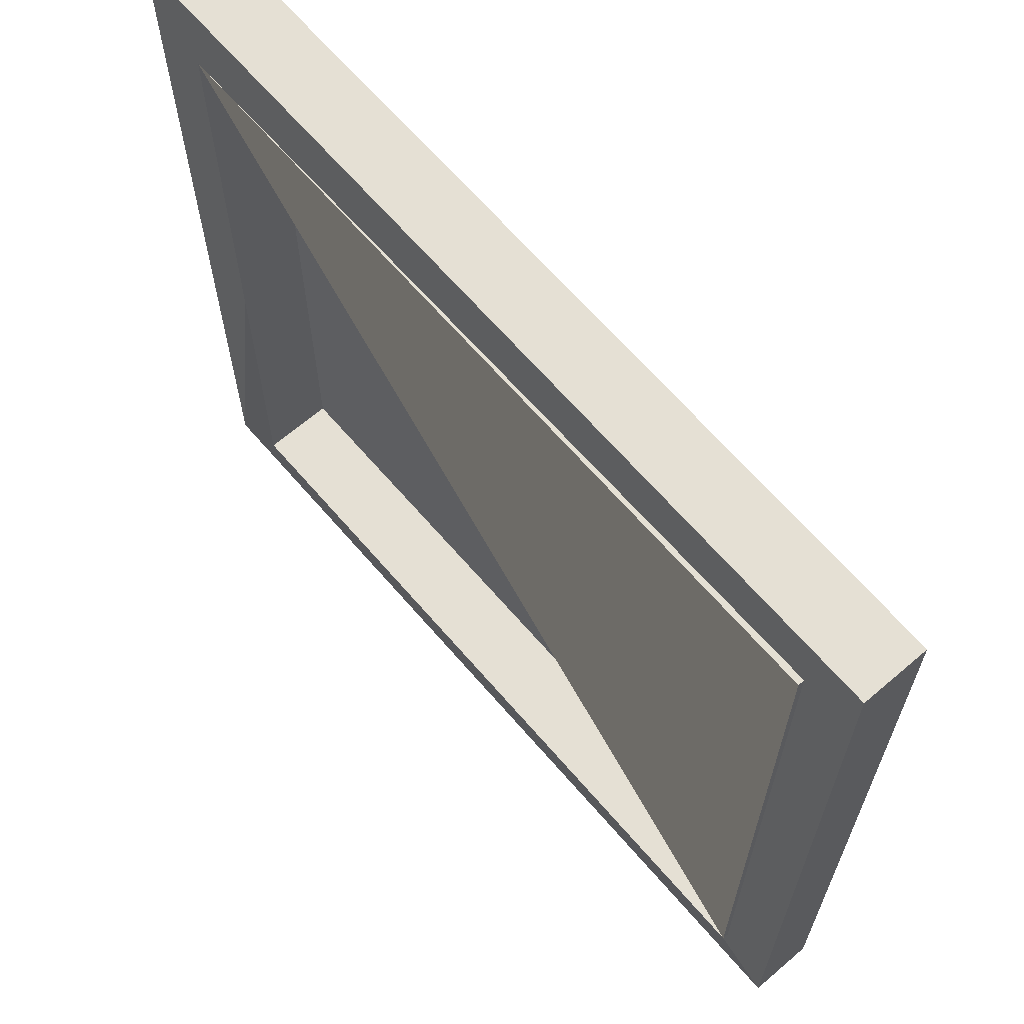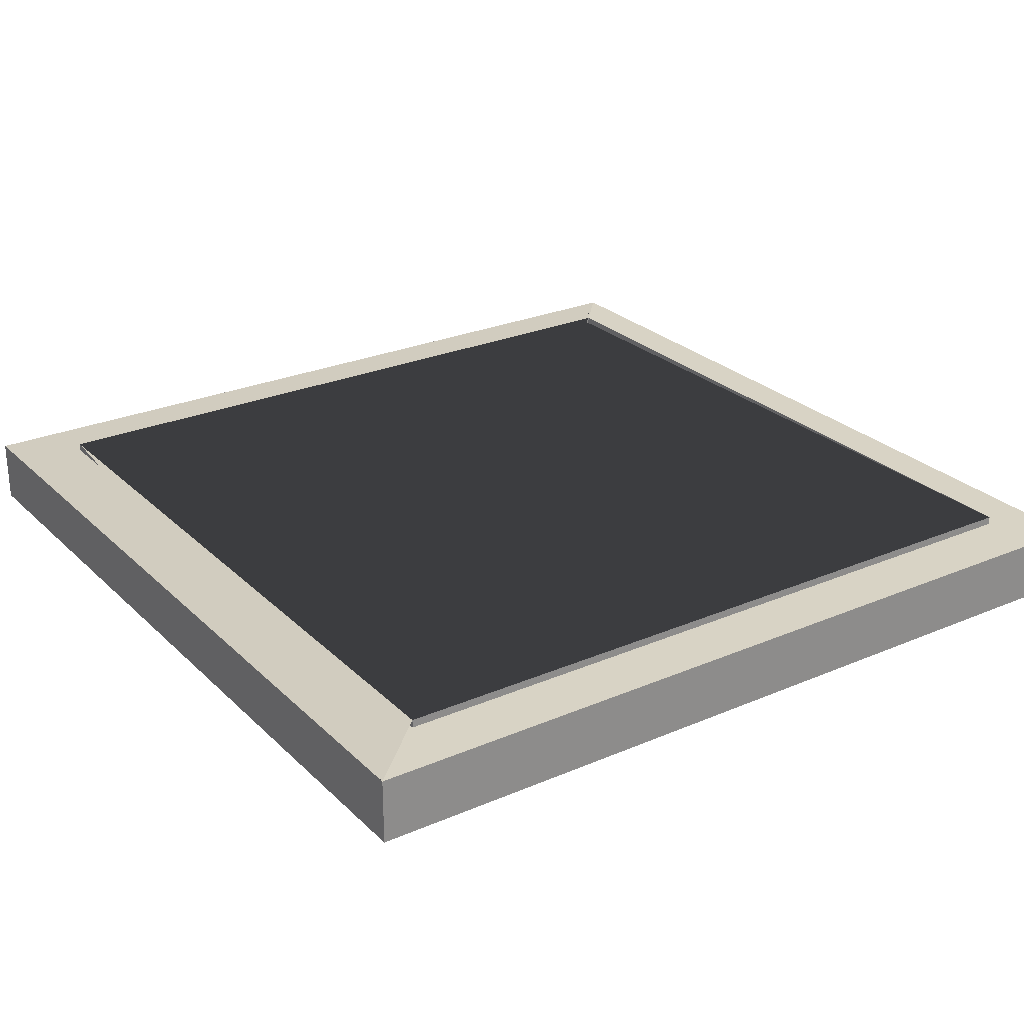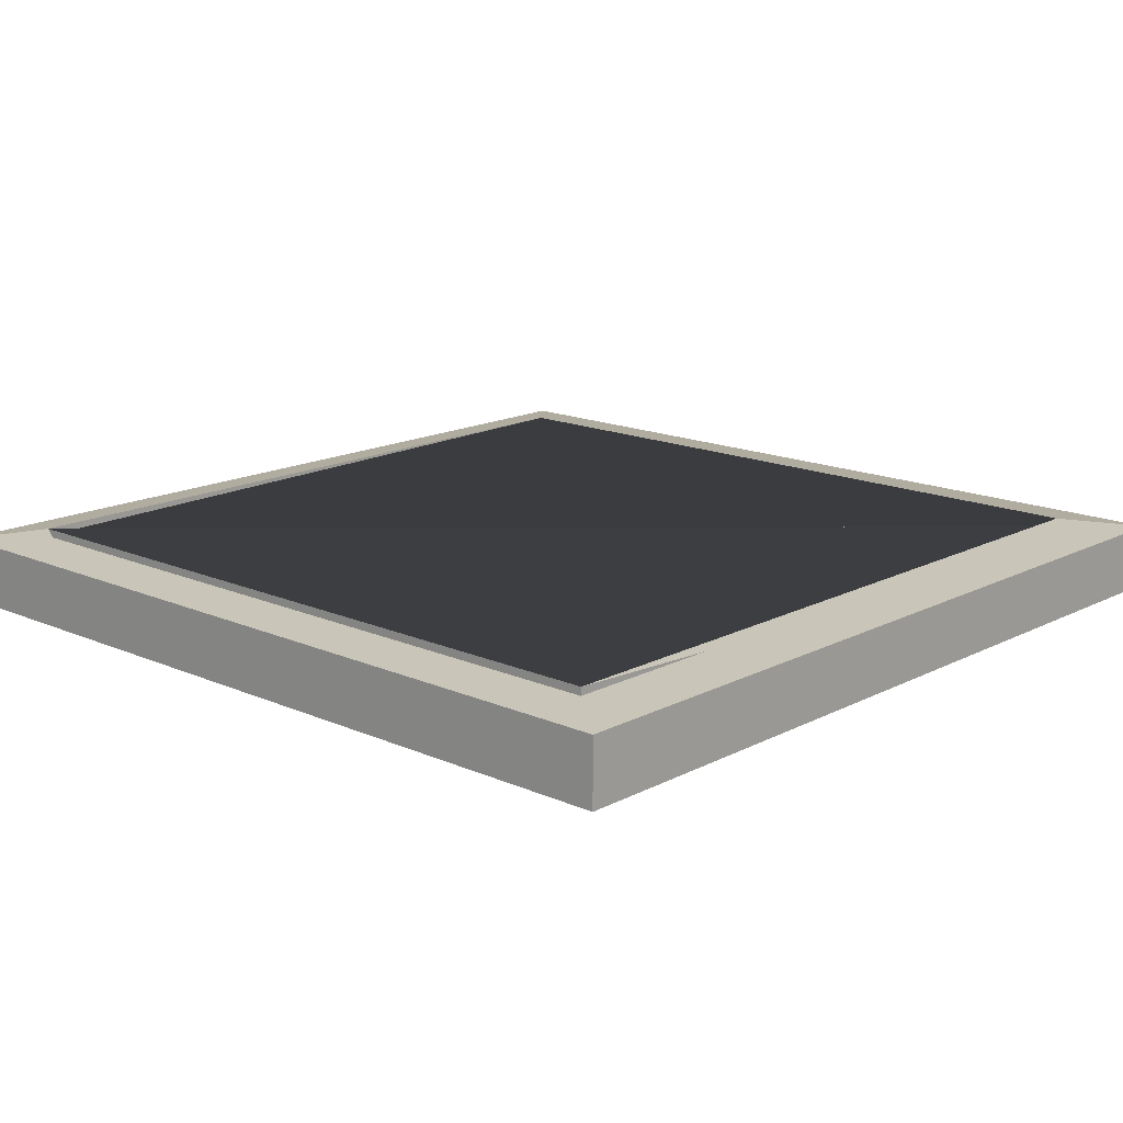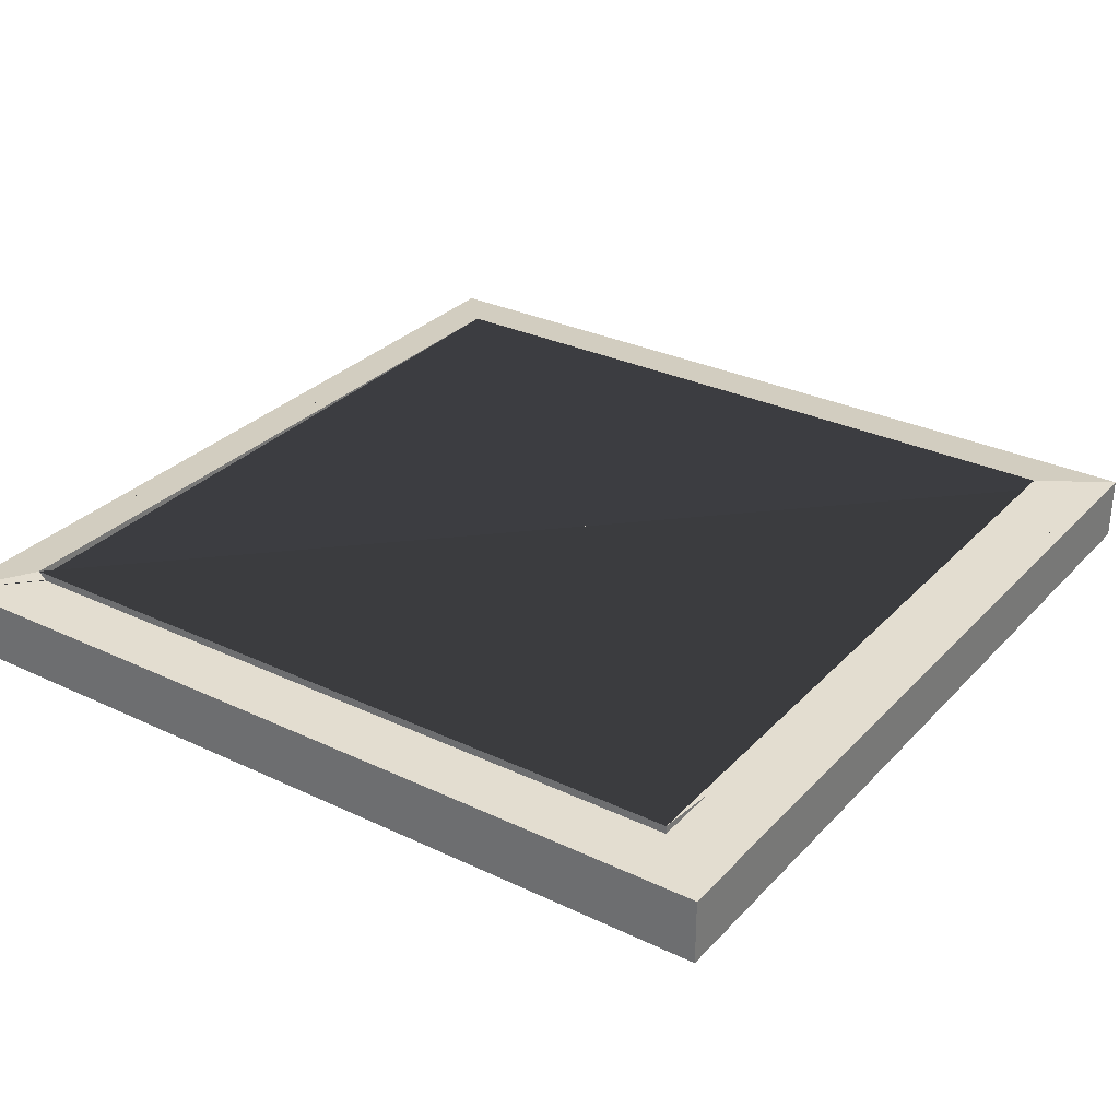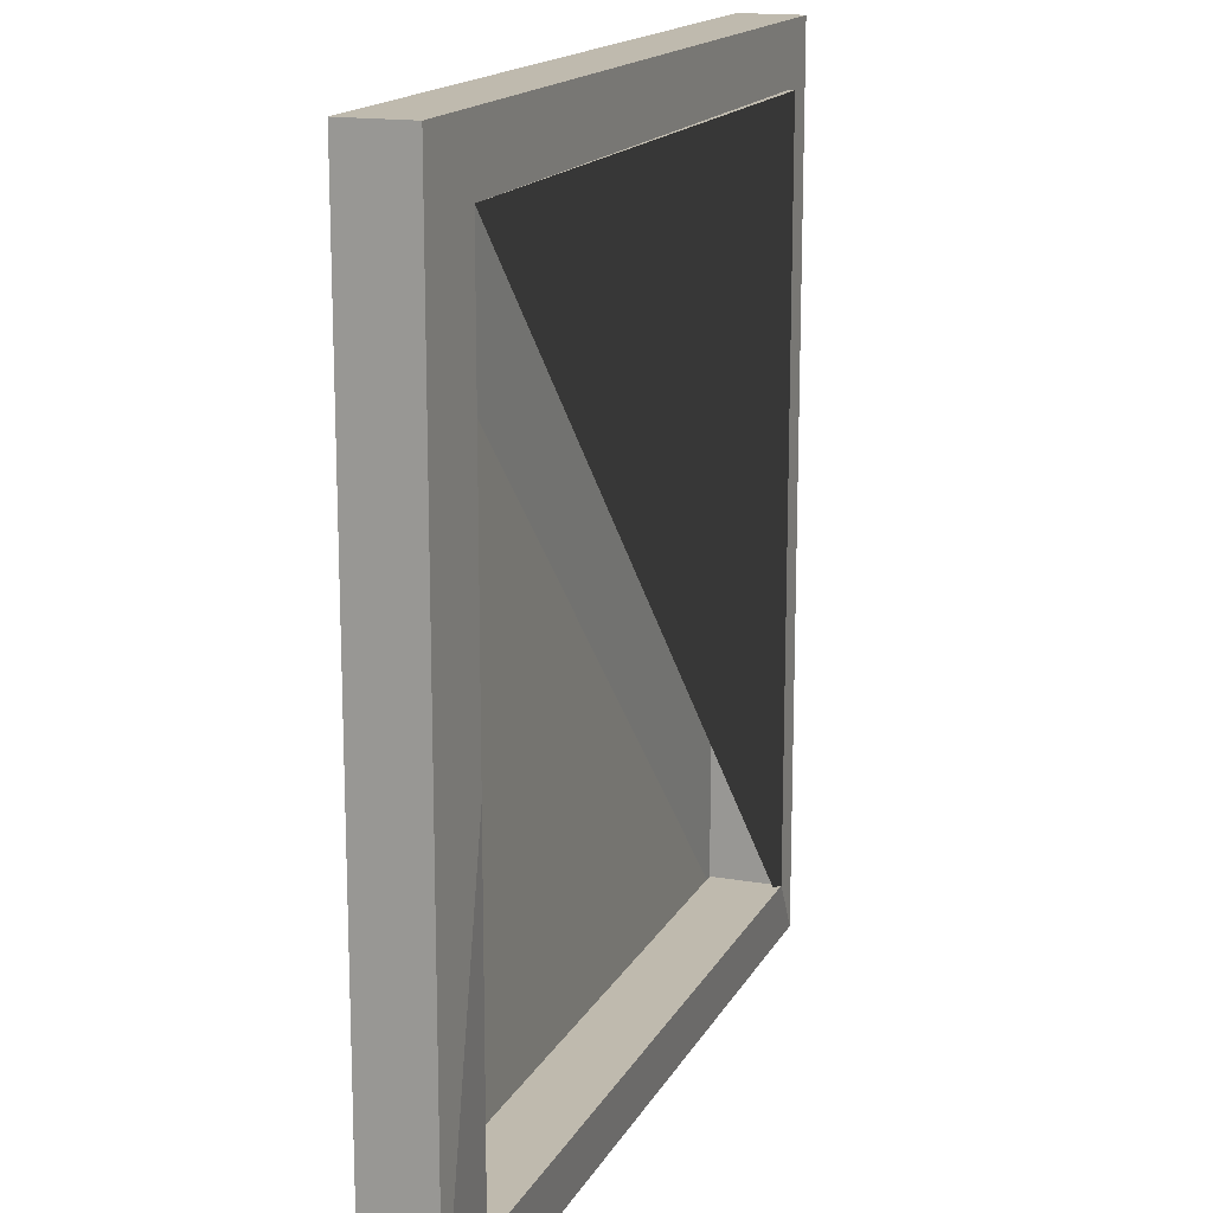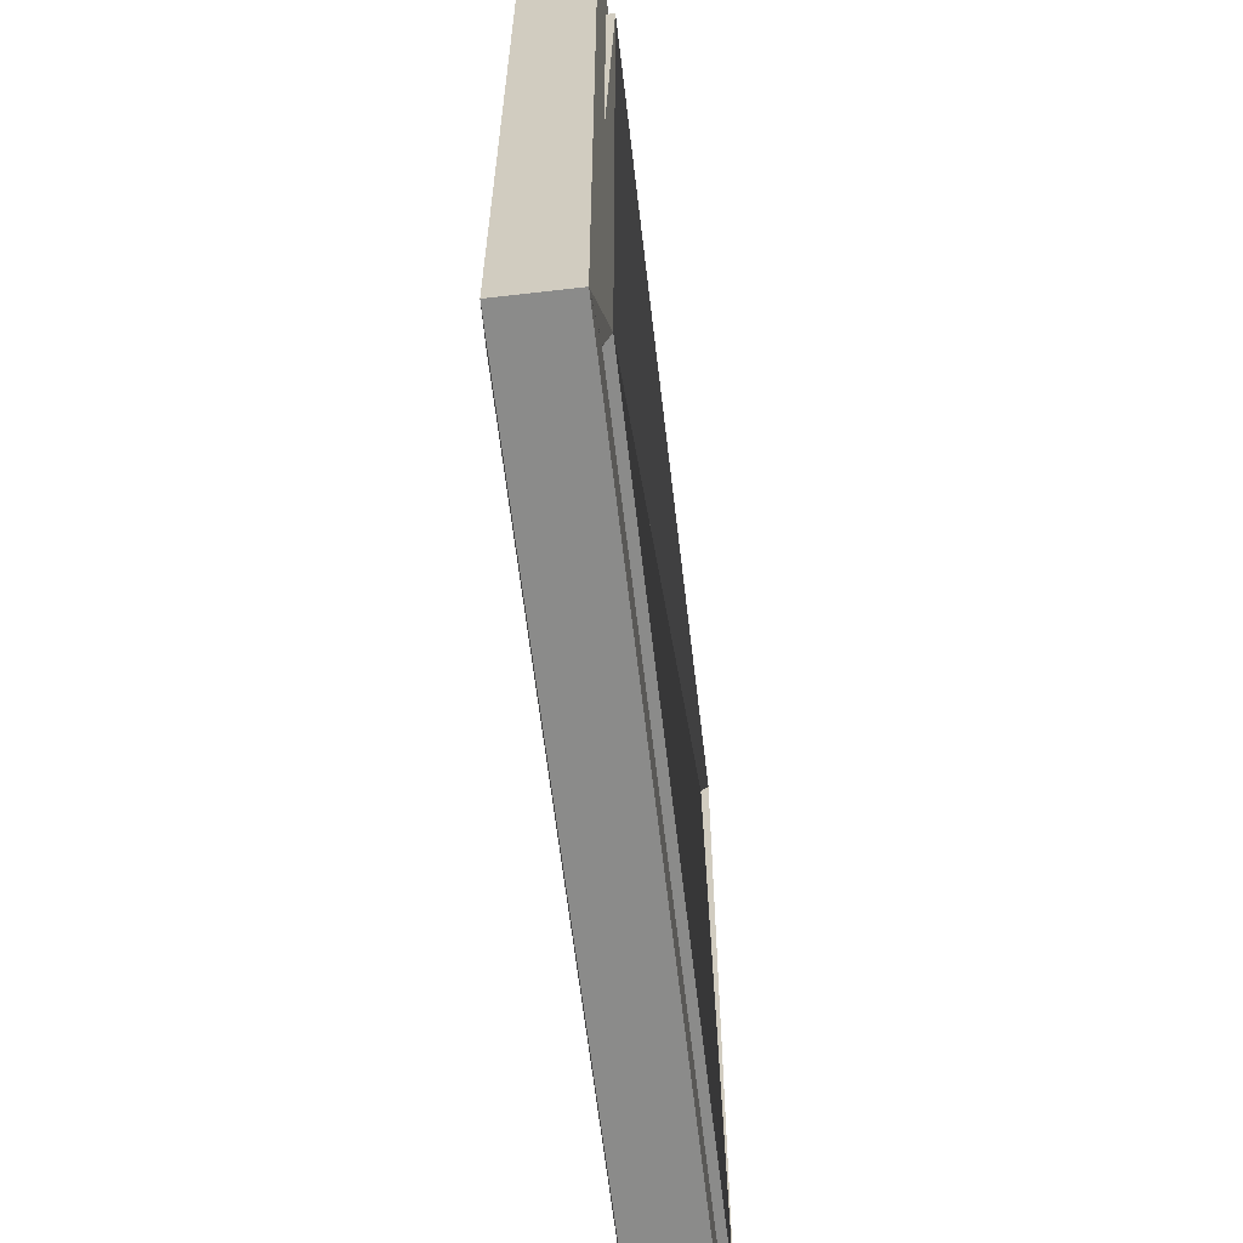
<metadata>
{"format":"obj","ext":"obj","renderer":"f3d","projection":"perspective","resolution":1024,"background":"white","views":[{"elev":65.6,"azim":49.3,"up":"+Z"},{"elev":26.1,"azim":-34.3,"up":"+Y"},{"elev":15.7,"azim":-137.3,"up":"+Y"},{"elev":30.4,"azim":-145.5,"up":"+Y"},{"elev":15.8,"azim":-70.3,"up":"+Z"},{"elev":-63.7,"azim":96.7,"up":"+Z"}]}
</metadata>
<code>
o Cube
v -1 -0.07462 1
v -1 0.07462 1
v -1 -0.07462 -1
v -1 0.07462 -1
v 1 -0.07462 1
v 1 0.07462 1
v 1 -0.07462 -1
v 1 0.07462 -1
v -0.841 0.093 0.8601
v -0.841 -0.08933 0.8601
v 0.8756 0.093 0.8601
v 0.8756 -0.08933 0.8601
v -0.841 -0.08933 -0.08792
v -0.841 0.093 -0.8565
v -0.841 -0.08933 -0.8565
v 0.8756 0.093 -0.8565
v 0.8756 -0.08933 -0.8565
f 1 2 4 3
f 3 4 8 7
f 7 8 6 5
f 5 6 2 1
f 3 7 17 15 13
f 8 16 11 9 2 6
f 12 11 16 17
f 17 16 14 15
f 2 9 14 16 8 4
f 15 14 9 10 13
f 10 9 11 12
f 10 12 17 7 5 1 3 13

</code>
